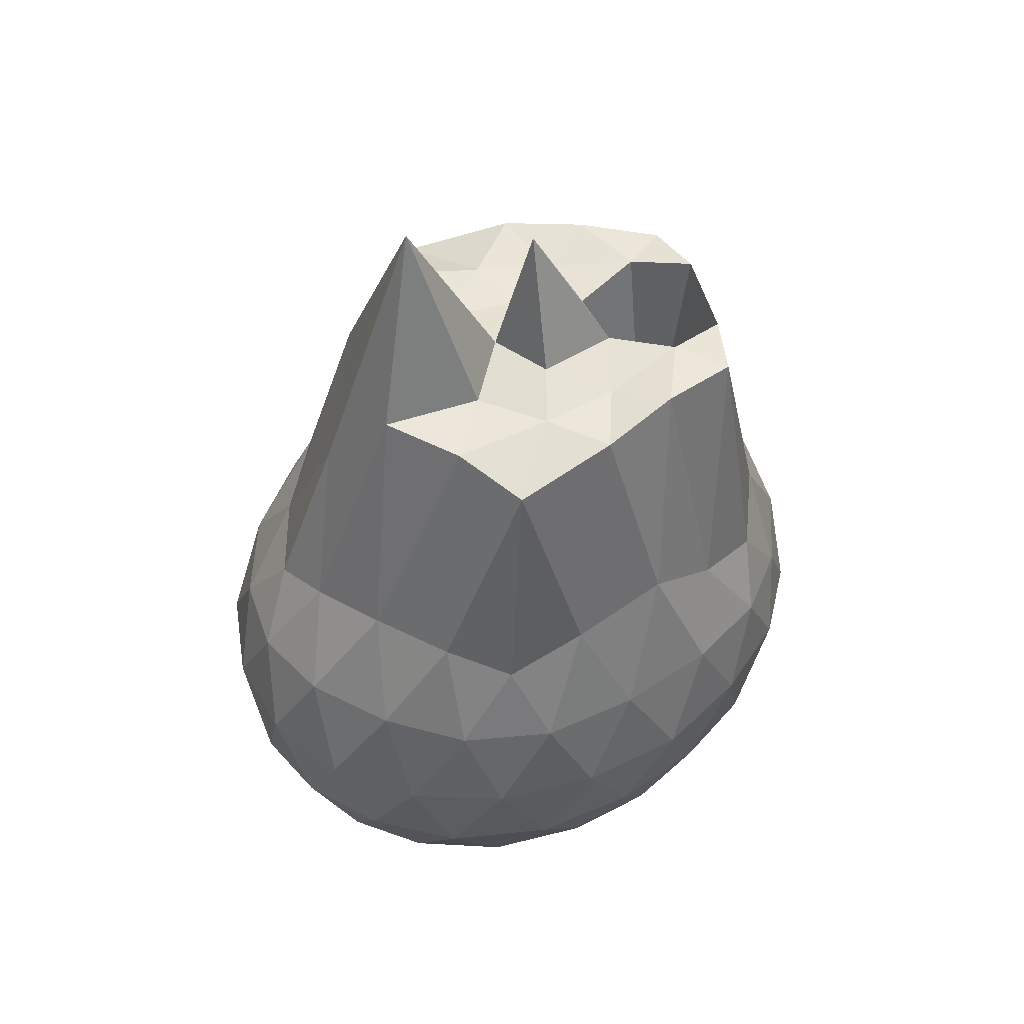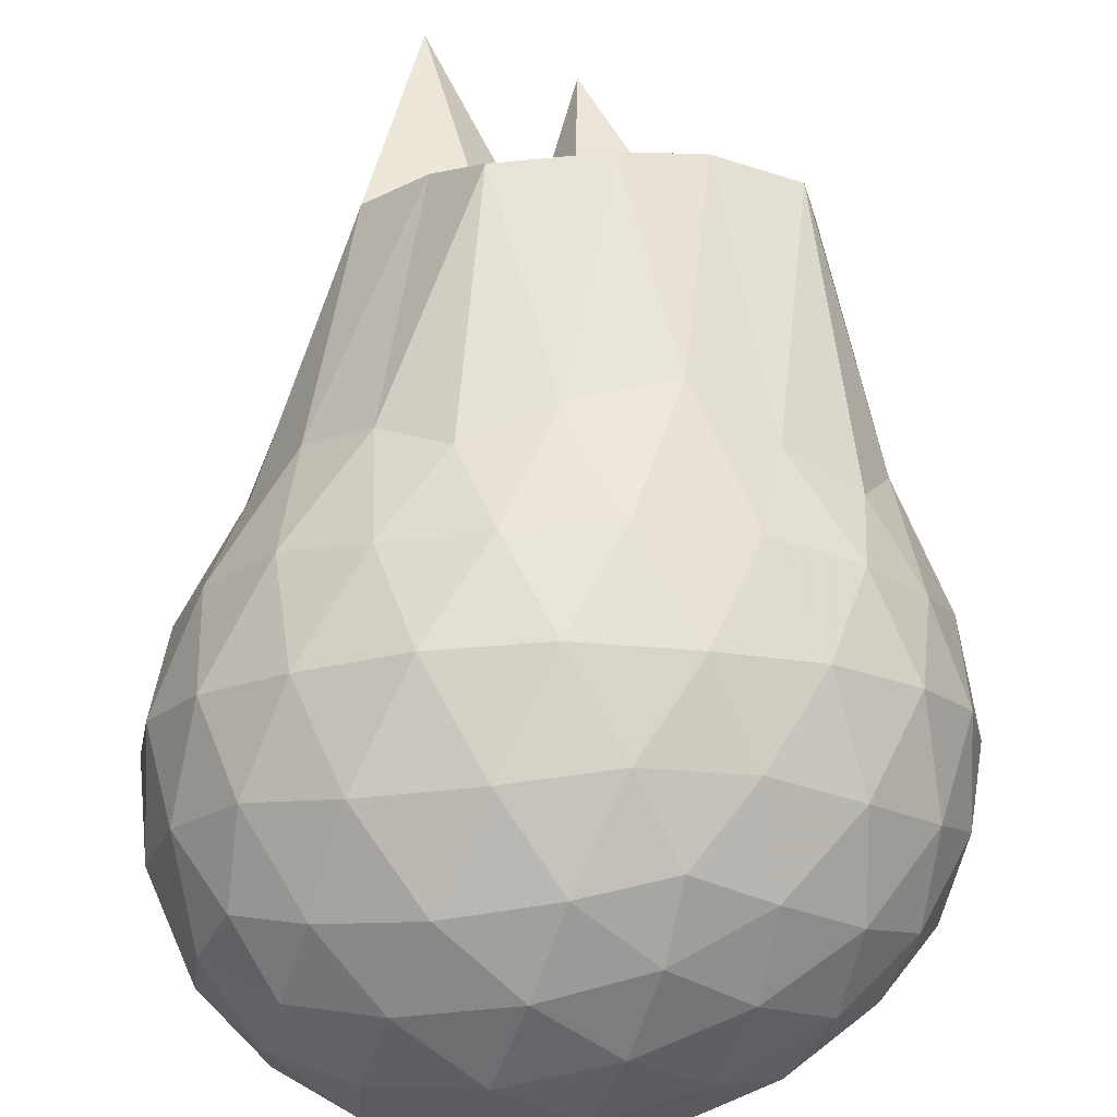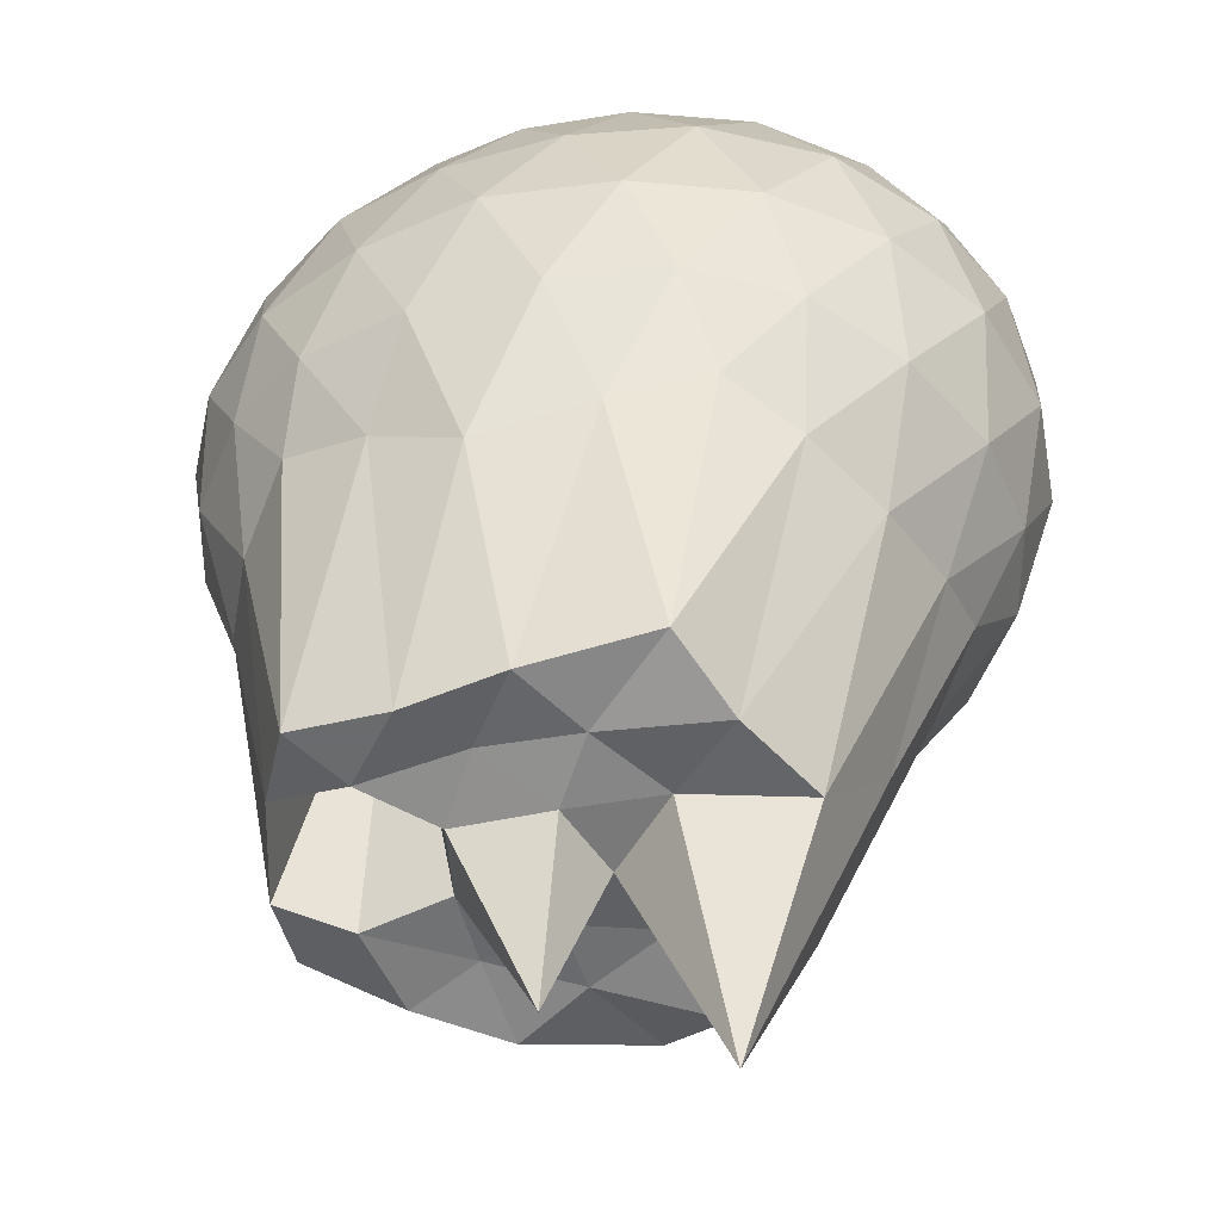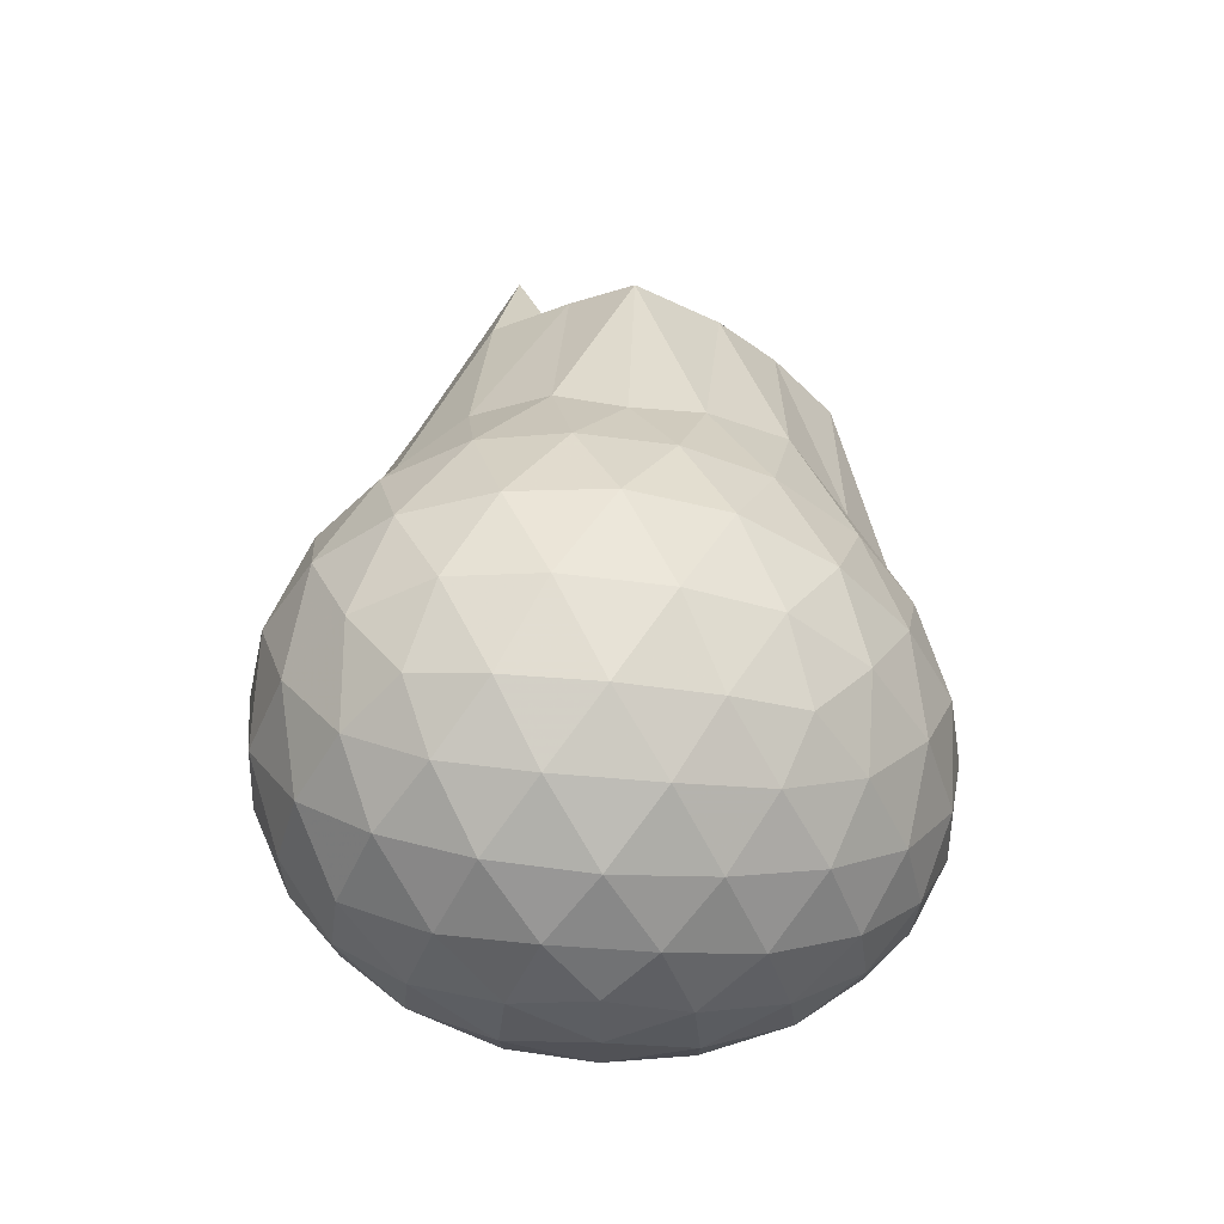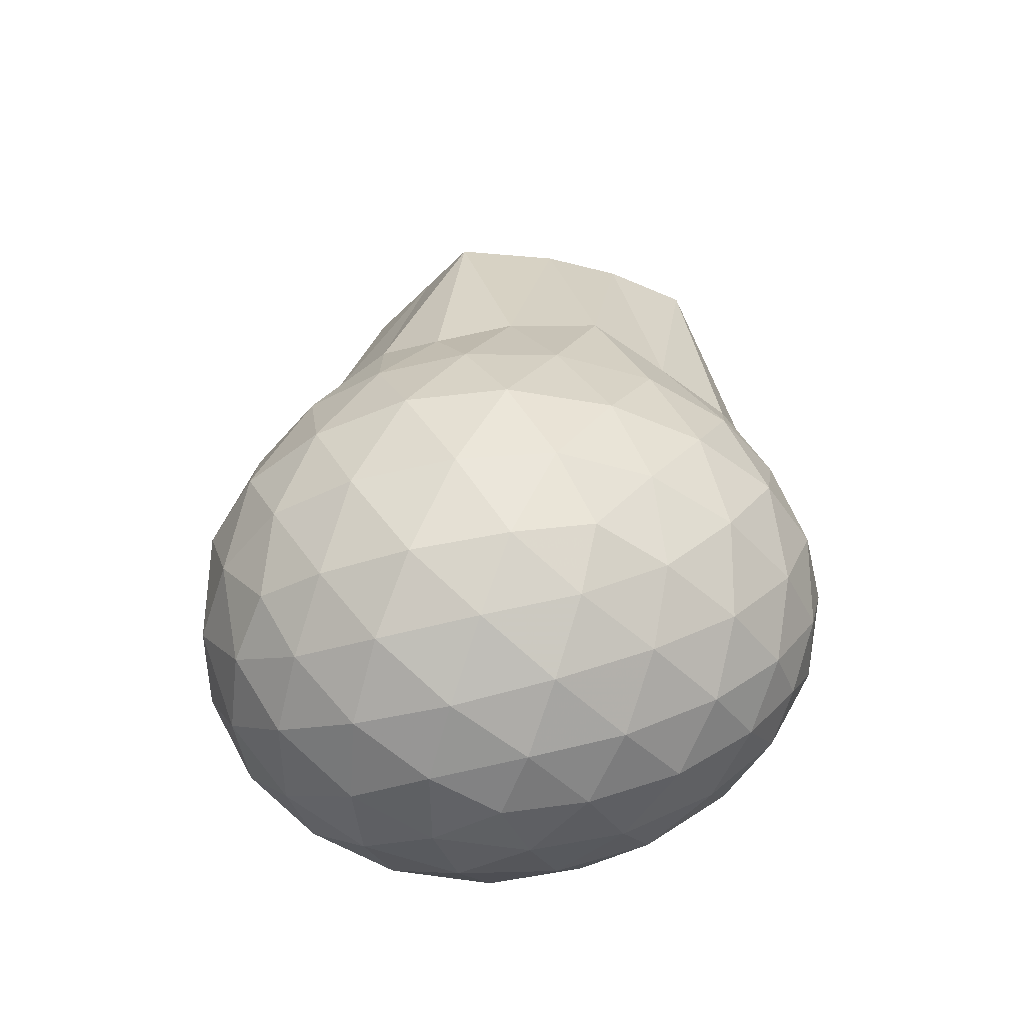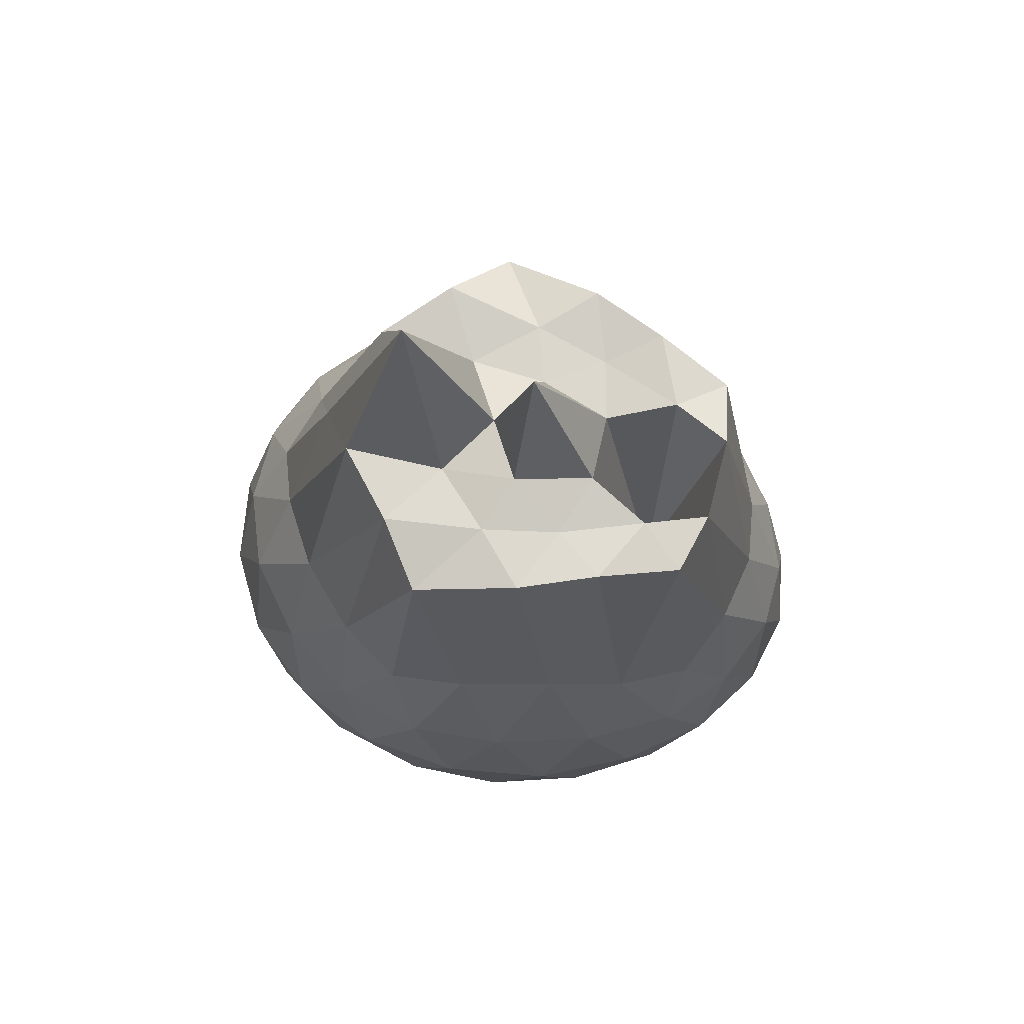
<metadata>
{"format":"obj","ext":"obj","renderer":"f3d","projection":"perspective","resolution":1024,"background":"white","views":[{"elev":51.5,"azim":161.2,"up":"+Z"},{"elev":72.3,"azim":179.2,"up":"+Y"},{"elev":37.0,"azim":3.2,"up":"+Y"},{"elev":-46.6,"azim":157.5,"up":"+Z"},{"elev":-51.5,"azim":-179.0,"up":"+Z"},{"elev":72.2,"azim":-164.9,"up":"+Z"}]}
</metadata>
<code>
v -3.269 -0.03074 2.4
v -3.168 -0.03226 -0.378
v -2.37 -0.03179 1.096
v -2.448 0.1615 1.181
v -2.59 0.3788 1.238
v -2.774 0.5582 1.214
v -2.963 0.6605 1.134
v -3.208 0.6502 1.237
v -3.499 0.5928 1.317
v -3.725 0.4965 1.178
v -3.928 0.3709 1.097
v -4.011 0.1741 1.207
v -4.045 -0.03324 1.23
v -4.012 -0.237 1.2
v -3.929 -0.4356 1.093
v -3.725 -0.562 1.182
v -3.499 -0.6586 1.326
v -3.208 -0.7142 1.236
v -2.963 -0.7249 1.129
v -2.774 -0.6222 1.22
v -2.589 -0.4427 1.242
v -2.449 -0.2278 1.184
v -2.257 0.09176 0.8761
v -2.358 0.3393 0.9002
v -2.549 0.559 0.9136
v -2.78 0.7046 0.888
v -3.063 0.7721 0.8908
v -3.36 0.7475 0.9146
v -3.665 0.6497 0.9108
v -3.912 0.4991 0.8811
v -4.075 0.306 0.8616
v -4.168 0.07283 0.8865
v -4.169 -0.1368 0.8857
v -4.075 -0.3704 0.8617
v -3.91 -0.5638 0.8809
v -3.665 -0.7129 0.909
v -3.36 -0.8114 0.9131
v -3.062 -0.8366 0.8905
v -2.779 -0.7688 0.8891
v -2.549 -0.6233 0.9121
v -2.359 -0.4041 0.9002
v -2.257 -0.156 0.8774
v -2.22 0.2478 0.5985
v -2.367 0.4939 0.5939
v -2.594 0.6797 0.5911
v -2.882 0.7982 0.6033
v -3.199 0.8258 0.6146
v -3.527 0.765 0.6046
v -3.808 0.6217 0.611
v -4.038 0.4321 0.6026
v -4.178 0.2083 0.6077
v -4.23 -0.03228 0.5946
v -4.179 -0.273 0.6066
v -4.039 -0.4967 0.6025
v -3.808 -0.6862 0.6113
v -3.527 -0.8295 0.6047
v -3.2 -0.8905 0.6146
v -2.882 -0.863 0.604
v -2.594 -0.7443 0.5921
v -2.367 -0.5582 0.5939
v -2.221 -0.3113 0.5971
v -2.171 -0.03262 0.5881
v -2.298 0.3647 0.3121
v -2.474 0.5755 0.3202
v -2.724 0.7212 0.2925
v -3.044 0.795 0.2993
v -3.35 0.7833 0.3395
v -3.643 0.6859 0.3409
v -3.888 0.5236 0.3109
v -4.079 0.2981 0.3103
v -4.177 0.08416 0.3392
v -4.177 -0.1486 0.339
v -4.079 -0.3627 0.3103
v -3.888 -0.5882 0.3109
v -3.643 -0.7504 0.3406
v -3.35 -0.848 0.3398
v -3.044 -0.8597 0.3
v -2.724 -0.7859 0.2928
v -2.474 -0.6399 0.3202
v -2.298 -0.4296 0.312
v -2.21 -0.1769 0.2786
v -2.21 0.1126 0.2788
v -2.441 0.4311 0.09733
v -2.635 0.5616 0.0477
v -2.907 0.6628 0.03073
v -3.21 0.6988 0.06389
v -3.465 0.6779 0.1238
v -3.679 0.55 0.07799
v -3.887 0.3593 0.05822
v -4.035 0.1492 0.08601
v -4.099 -0.03227 0.1379
v -4.035 -0.2138 0.08597
v -3.887 -0.4238 0.05828
v -3.679 -0.6142 0.07795
v -3.465 -0.7423 0.1238
v -3.209 -0.7634 0.06391
v -2.908 -0.7273 0.03056
v -2.635 -0.626 0.0478
v -2.441 -0.4955 0.09744
v -2.35 -0.2897 0.03824
v -2.317 -0.03229 0.01272
v -2.351 0.2252 0.03792
v -2.567 -0.03284 1.64
v -2.716 0.1725 1.955
v -2.895 0.3622 1.949
v -3.036 0.545 1.89
v -3.351 0.4718 1.951
v -3.586 0.3809 1.984
v -3.824 0.2838 1.948
v -3.868 0.08827 1.935
v -3.865 -0.1513 1.984
v -3.823 -0.3493 1.946
v -3.585 -0.4441 1.983
v -3.35 -0.5339 1.981
v -3.036 -0.6073 1.891
v -2.892 -0.428 1.99
v -2.715 -0.2365 1.955
v -2.867 -0.03362 2.534
v -3.023 0.1553 1.94
v -3.197 0.3175 1.951
v -3.433 0.263 1.947
v -3.682 0.1742 1.977
v -3.694 -0.03208 1.046
v -3.685 -0.2326 1.976
v -3.43 -0.324 1.947
v -3.197 -0.3822 1.954
v -3.022 -0.2201 1.941
v -3.143 -0.02967 1.98
v -3.255 0.1435 1.99
v -3.491 0.07836 1.989
v -3.481 -0.1412 1.947
v -3.258 -0.2072 1.95
v -2.554 0.3532 -0.09233
v -2.805 0.4713 -0.1474
v -3.119 0.5497 -0.1371
v -3.416 0.5633 -0.06478
v -3.632 0.3922 -0.1215
v -3.827 0.1759 -0.1145
v -3.949 -0.03228 -0.04577
v -3.827 -0.2387 -0.1145
v -3.632 -0.4567 -0.1215
v -3.416 -0.6278 -0.0649
v -3.119 -0.6143 -0.1372
v -2.805 -0.5358 -0.1474
v -2.554 -0.4177 -0.09245
v -2.489 -0.1751 -0.1573
v -2.489 0.1105 -0.1572
v -2.732 0.234 -0.2601
v -3.026 0.33 -0.2904
v -3.335 0.3826 -0.2377
v -3.544 0.1816 -0.2685
v -3.713 -0.03227 -0.2235
v -3.544 -0.2461 -0.2686
v -3.335 -0.4471 -0.2377
v -3.026 -0.3945 -0.2904
v -2.732 -0.2985 -0.2602
v -2.711 -0.03226 -0.3019
v -2.955 0.09612 -0.3575
v -3.252 0.1685 -0.3448
v -3.433 -0.03226 -0.3365
v -3.252 -0.233 -0.3448
v -2.955 -0.1606 -0.3575
f 3 23 4
f 4 23 24
f 4 24 5
f 5 24 25
f 5 25 6
f 6 25 26
f 6 26 7
f 7 26 27
f 7 27 8
f 8 27 28
f 8 28 9
f 9 28 29
f 9 29 10
f 10 29 30
f 10 30 11
f 11 30 31
f 11 31 12
f 12 31 32
f 12 32 13
f 13 32 33
f 13 33 14
f 14 33 34
f 14 34 15
f 15 34 35
f 15 35 16
f 16 35 36
f 16 36 17
f 17 36 37
f 17 37 18
f 18 37 38
f 18 38 19
f 19 38 39
f 19 39 20
f 20 39 40
f 20 40 21
f 21 40 41
f 21 41 22
f 22 41 42
f 22 42 3
f 3 42 23
f 23 43 24
f 24 43 44
f 24 44 25
f 25 44 45
f 25 45 26
f 26 45 46
f 26 46 27
f 27 46 47
f 27 47 28
f 28 47 48
f 28 48 29
f 29 48 49
f 29 49 30
f 30 49 50
f 30 50 31
f 31 50 51
f 31 51 32
f 32 51 52
f 32 52 33
f 33 52 53
f 33 53 34
f 34 53 54
f 34 54 35
f 35 54 55
f 35 55 36
f 36 55 56
f 36 56 37
f 37 56 57
f 37 57 38
f 38 57 58
f 38 58 39
f 39 58 59
f 39 59 40
f 40 59 60
f 40 60 41
f 41 60 61
f 41 61 42
f 42 61 62
f 42 62 23
f 23 62 43
f 43 63 44
f 44 63 64
f 44 64 45
f 45 64 65
f 45 65 46
f 46 65 66
f 46 66 47
f 47 66 67
f 47 67 48
f 48 67 68
f 48 68 49
f 49 68 69
f 49 69 50
f 50 69 70
f 50 70 51
f 51 70 71
f 51 71 52
f 52 71 72
f 52 72 53
f 53 72 73
f 53 73 54
f 54 73 74
f 54 74 55
f 55 74 75
f 55 75 56
f 56 75 76
f 56 76 57
f 57 76 77
f 57 77 58
f 58 77 78
f 58 78 59
f 59 78 79
f 59 79 60
f 60 79 80
f 60 80 61
f 61 80 81
f 61 81 62
f 62 81 82
f 62 82 43
f 43 82 63
f 63 83 64
f 64 83 84
f 64 84 65
f 65 84 85
f 65 85 66
f 66 85 86
f 66 86 67
f 67 86 87
f 67 87 68
f 68 87 88
f 68 88 69
f 69 88 89
f 69 89 70
f 70 89 90
f 70 90 71
f 71 90 91
f 71 91 72
f 72 91 92
f 72 92 73
f 73 92 93
f 73 93 74
f 74 93 94
f 74 94 75
f 75 94 95
f 75 95 76
f 76 95 96
f 76 96 77
f 77 96 97
f 77 97 78
f 78 97 98
f 78 98 79
f 79 98 99
f 79 99 80
f 80 99 100
f 80 100 81
f 81 100 101
f 81 101 82
f 82 101 102
f 82 102 63
f 63 102 83
f 103 104 118
f 104 119 118
f 104 105 119
f 105 120 119
f 105 106 120
f 106 107 120
f 107 121 120
f 107 108 121
f 108 122 121
f 108 109 122
f 109 110 122
f 110 123 122
f 110 111 123
f 111 124 123
f 111 112 124
f 112 113 124
f 113 125 124
f 113 114 125
f 114 126 125
f 114 115 126
f 115 116 126
f 116 127 126
f 116 117 127
f 117 118 127
f 117 103 118
f 118 119 128
f 119 129 128
f 119 120 129
f 120 121 129
f 121 130 129
f 121 122 130
f 122 123 130
f 123 131 130
f 123 124 131
f 124 125 131
f 125 132 131
f 125 126 132
f 126 127 132
f 127 128 132
f 127 118 128
f 133 148 134
f 134 148 149
f 134 149 135
f 135 149 150
f 135 150 136
f 136 150 137
f 137 150 151
f 137 151 138
f 138 151 152
f 138 152 139
f 139 152 140
f 140 152 153
f 140 153 141
f 141 153 154
f 141 154 142
f 142 154 143
f 143 154 155
f 143 155 144
f 144 155 156
f 144 156 145
f 145 156 146
f 146 156 157
f 146 157 147
f 147 157 148
f 147 148 133
f 148 158 149
f 149 158 159
f 149 159 150
f 150 159 151
f 151 159 160
f 151 160 152
f 152 160 153
f 153 160 161
f 153 161 154
f 154 161 155
f 155 161 162
f 155 162 156
f 156 162 157
f 157 162 158
f 157 158 148
f 3 4 103
f 103 4 104
f 4 5 104
f 104 5 105
f 5 6 105
f 105 6 106
f 6 7 106
f 7 8 106
f 106 8 107
f 8 9 107
f 107 9 108
f 9 10 108
f 108 10 109
f 10 11 109
f 11 12 109
f 109 12 110
f 12 13 110
f 110 13 111
f 13 14 111
f 111 14 112
f 14 15 112
f 15 16 112
f 112 16 113
f 16 17 113
f 113 17 114
f 17 18 114
f 114 18 115
f 18 19 115
f 19 20 115
f 115 20 116
f 20 21 116
f 116 21 117
f 21 22 117
f 117 22 103
f 22 3 103
f 83 133 84
f 84 133 134
f 84 134 85
f 85 134 135
f 85 135 86
f 86 135 136
f 86 136 87
f 87 136 88
f 88 136 137
f 88 137 89
f 89 137 138
f 89 138 90
f 90 138 139
f 90 139 91
f 91 139 92
f 92 139 140
f 92 140 93
f 93 140 141
f 93 141 94
f 94 141 142
f 94 142 95
f 95 142 96
f 96 142 143
f 96 143 97
f 97 143 144
f 97 144 98
f 98 144 145
f 98 145 99
f 99 145 100
f 100 145 146
f 100 146 101
f 101 146 147
f 101 147 102
f 102 147 133
f 102 133 83
f 128 129 1
f 129 130 1
f 130 131 1
f 131 132 1
f 132 128 1
f 159 158 2
f 160 159 2
f 161 160 2
f 162 161 2
f 158 162 2

</code>
